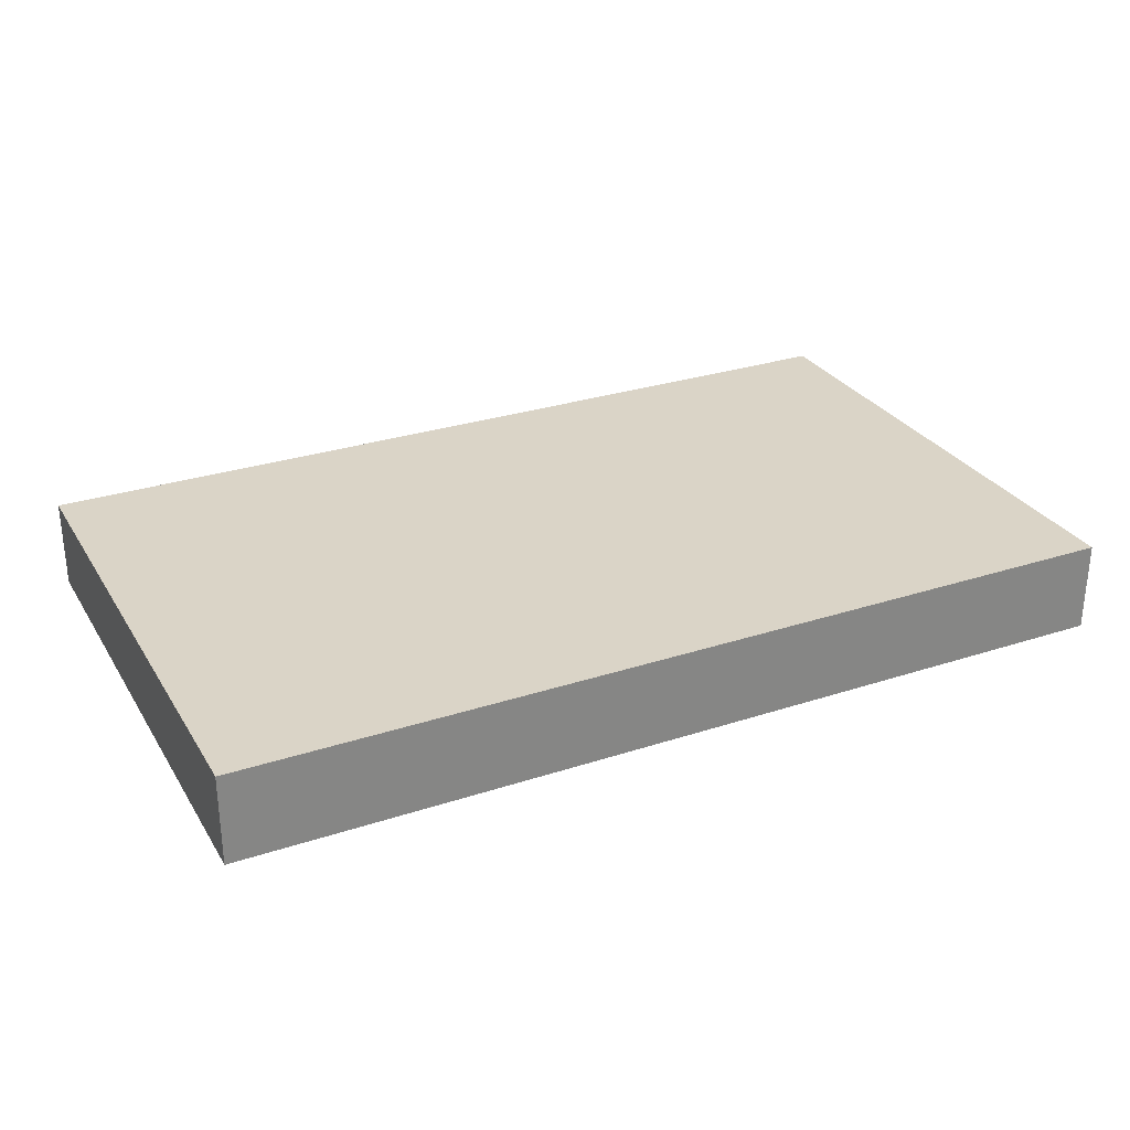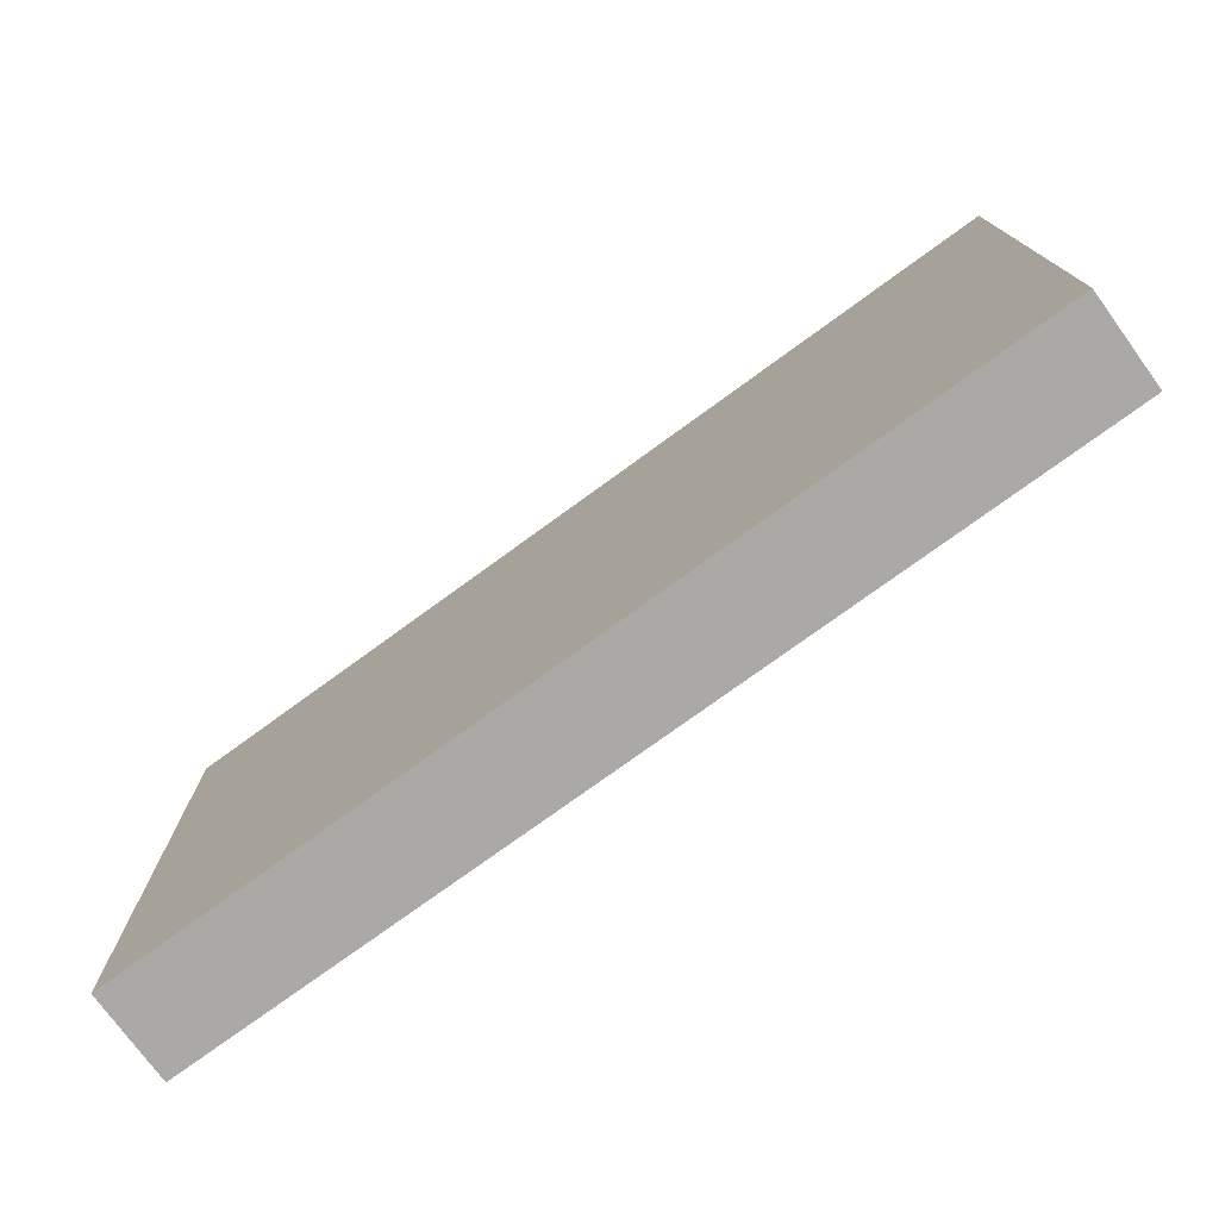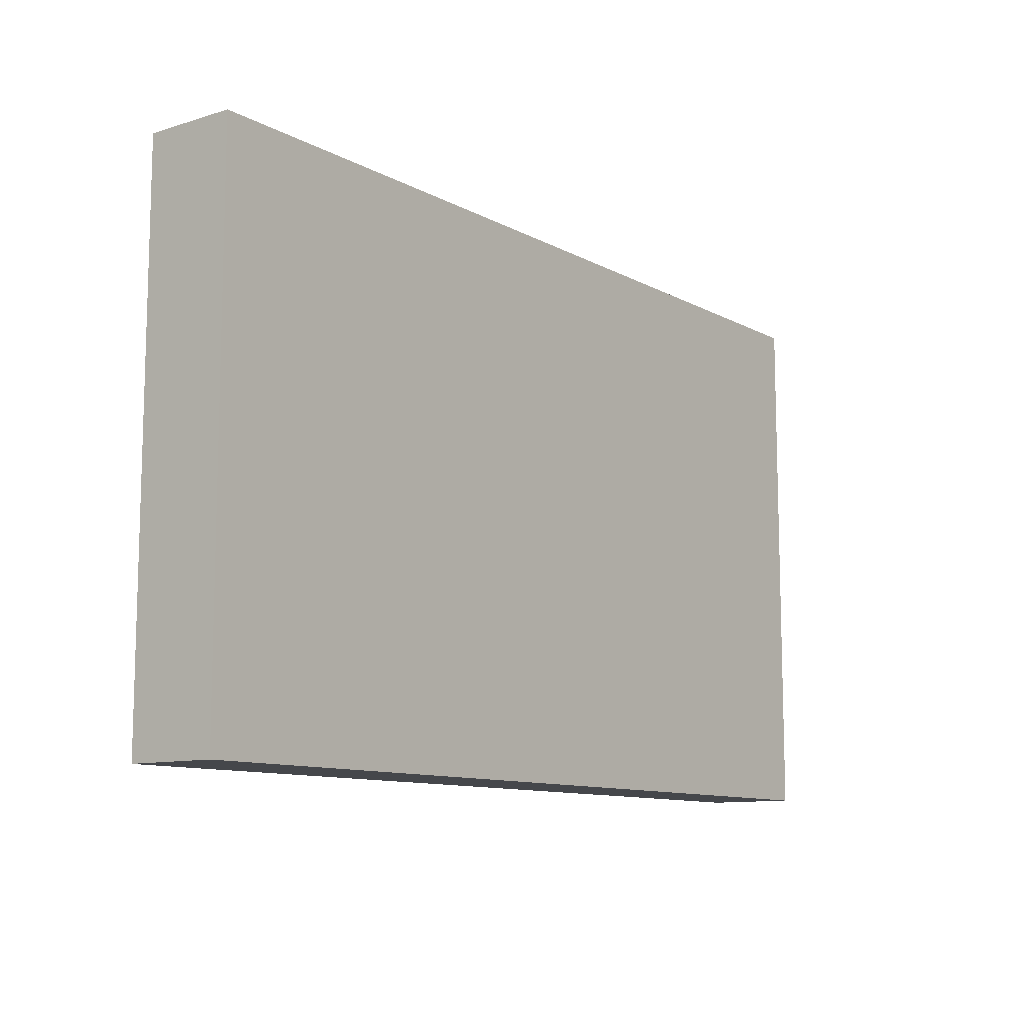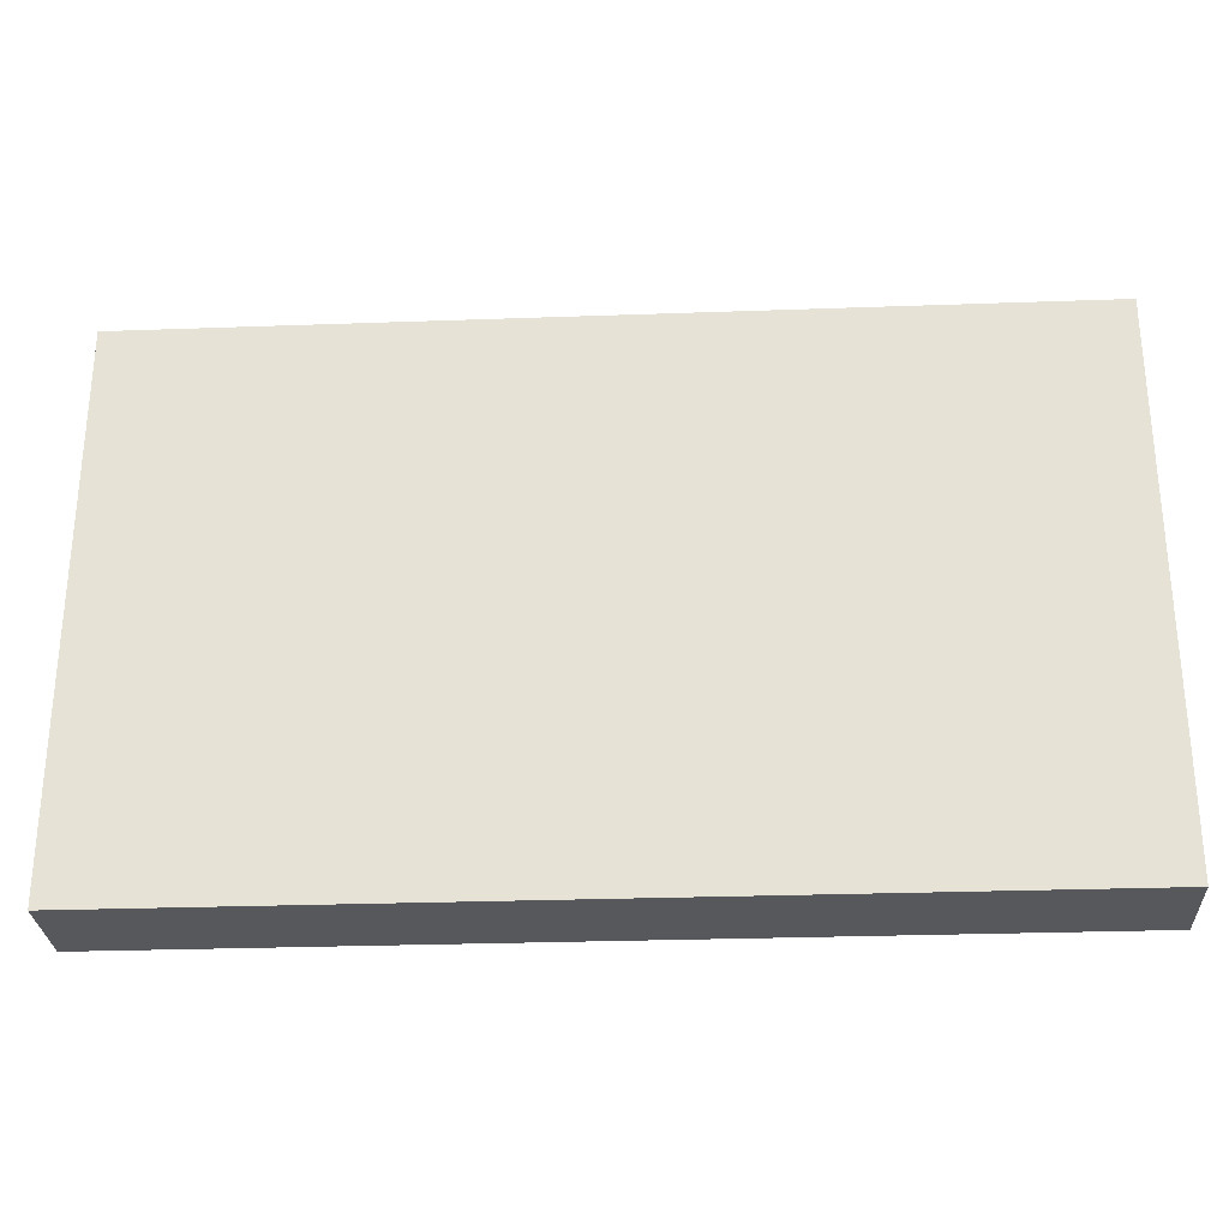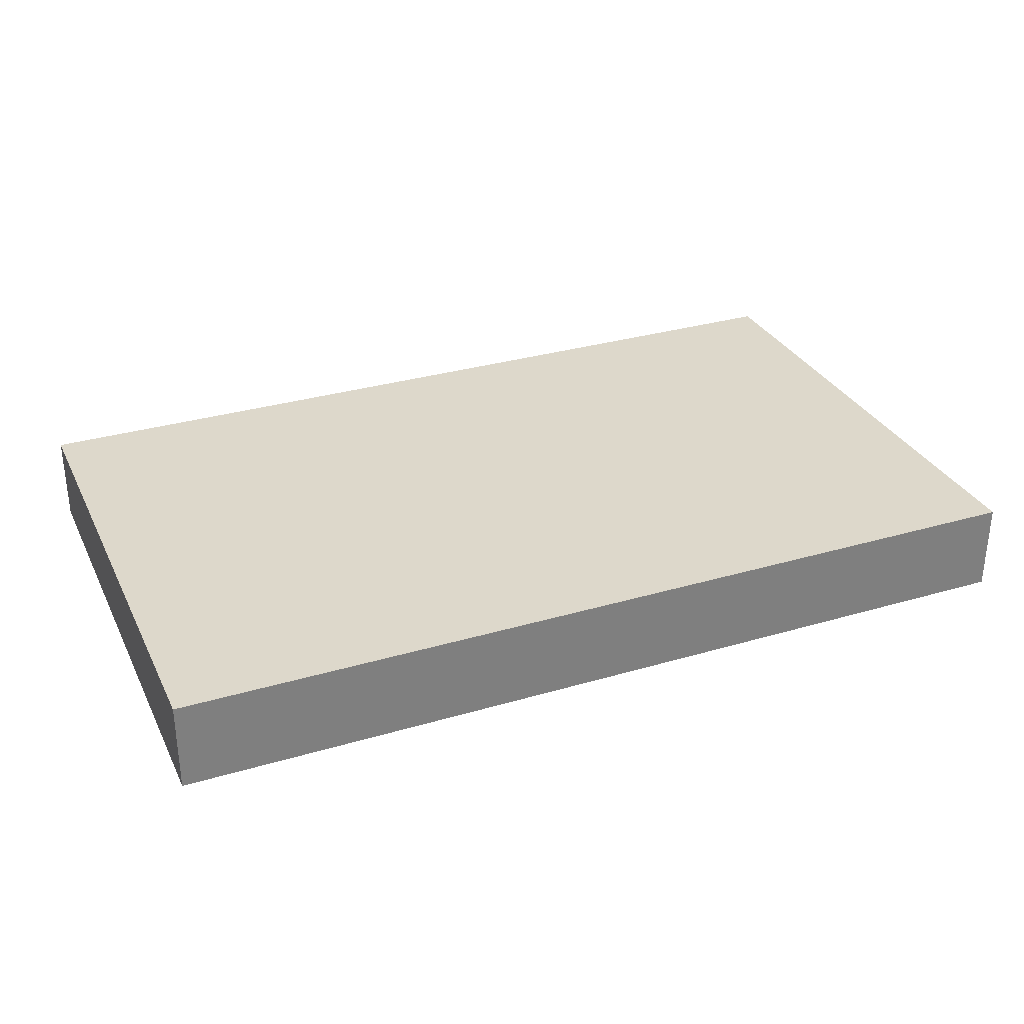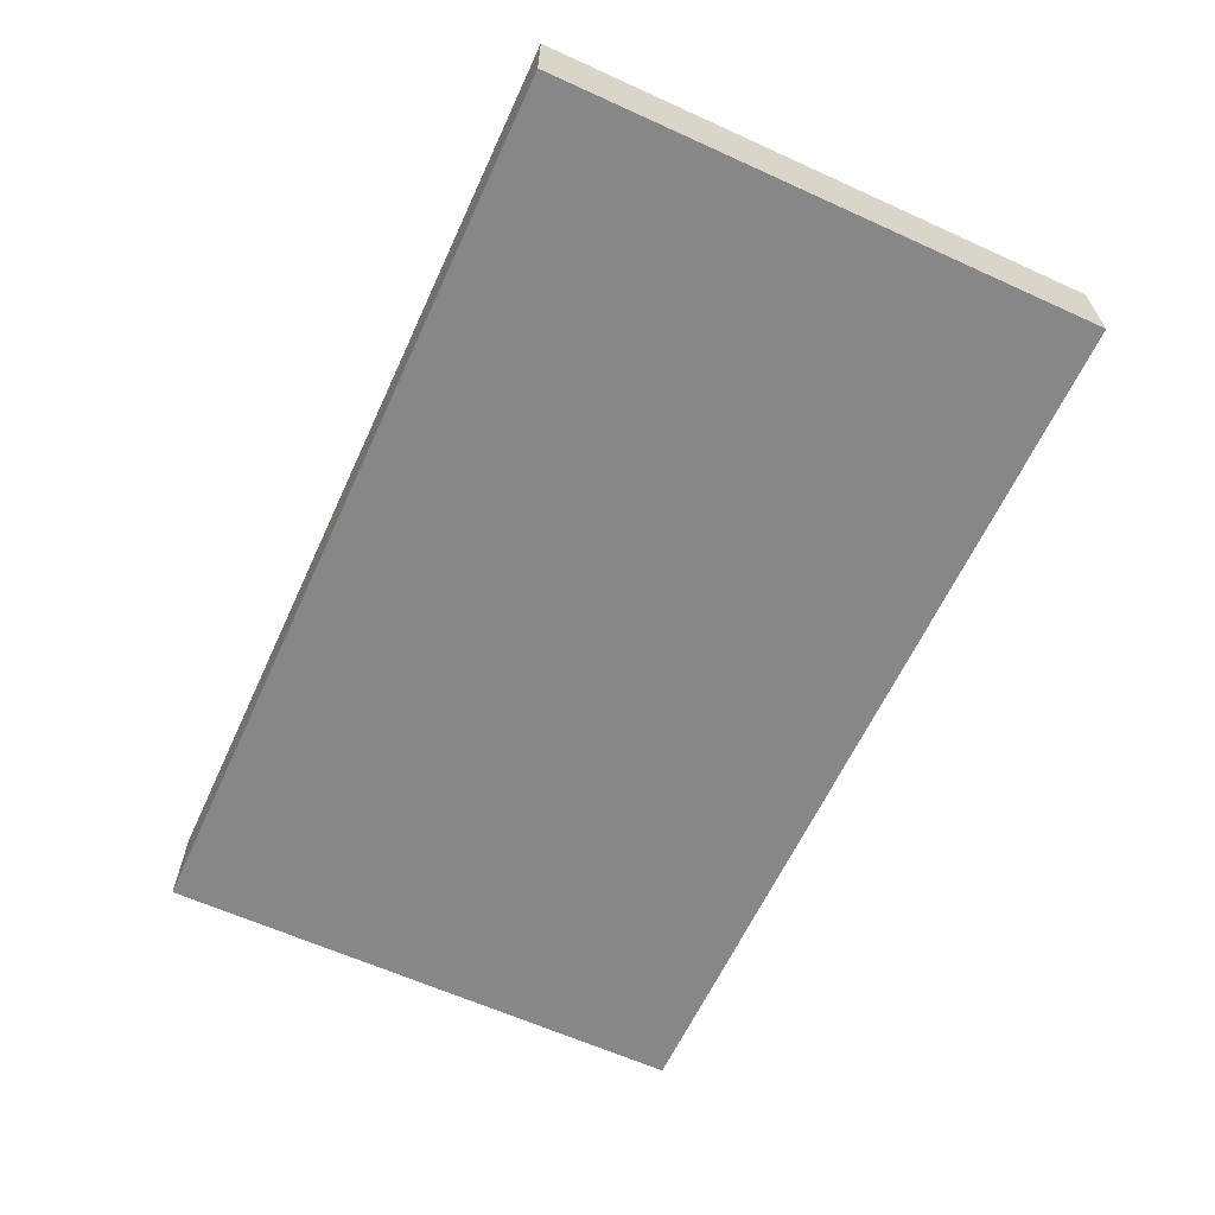
<metadata>
{"format":"obj","ext":"obj","renderer":"f3d","projection":"perspective","resolution":1024,"background":"white","views":[{"elev":28.9,"azim":-26.0,"up":"+Y"},{"elev":-75.5,"azim":36.1,"up":"+Z"},{"elev":-10.6,"azim":127.4,"up":"+Z"},{"elev":-28.3,"azim":-176.9,"up":"+Z"},{"elev":31.2,"azim":-22.8,"up":"+Y"},{"elev":-62.6,"azim":-114.7,"up":"+Y"}]}
</metadata>
<code>
o Drive_Cube.016
v -0.5 -0.05 0.3
v -0.5 0.05 0.3
v -0.5 -0.05 -0.3
v -0.5 0.05 -0.3
v 0.5 -0.05 0.3
v 0.5 0.05 0.3
v 0.5 -0.05 -0.3
v 0.5 0.05 -0.3
f 1 2 4 3
f 3 4 8 7
f 7 8 6 5
f 5 6 2 1
f 3 7 5 1
f 8 4 2 6

</code>
